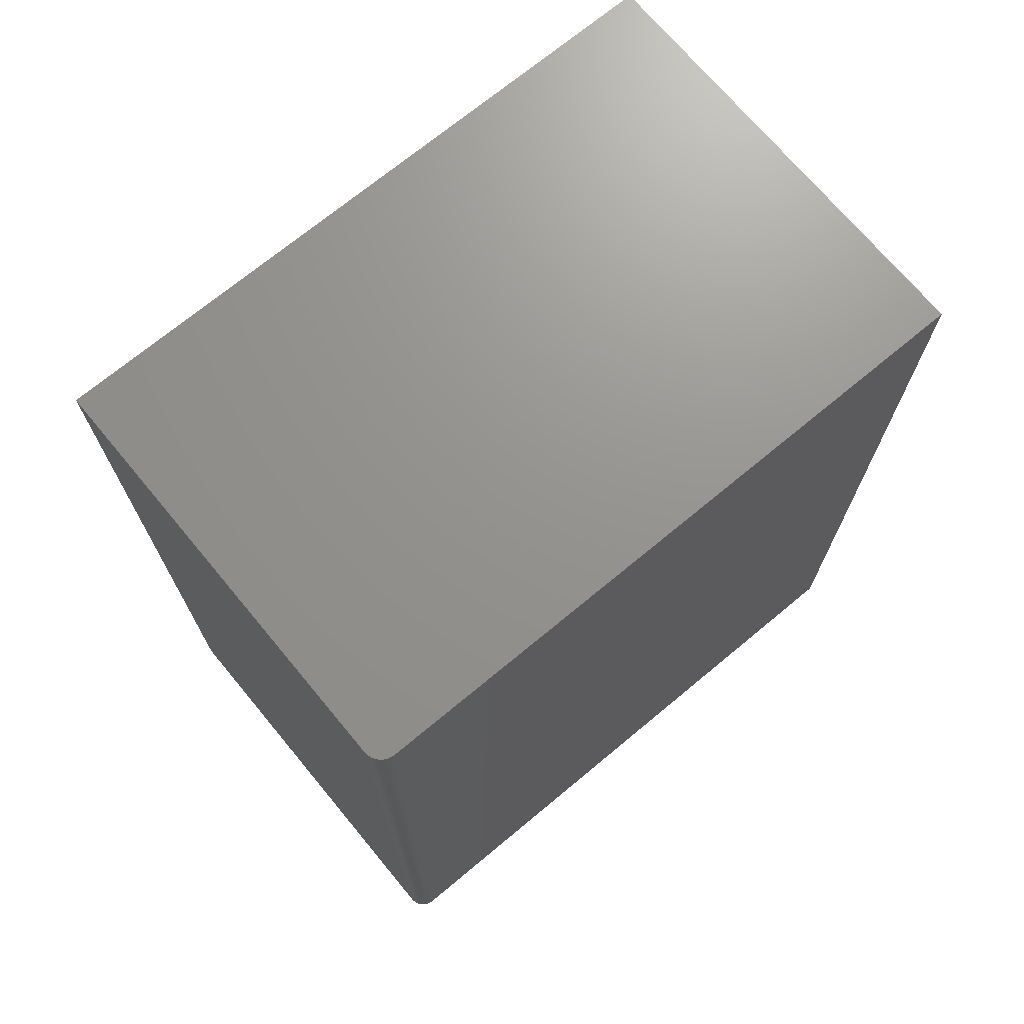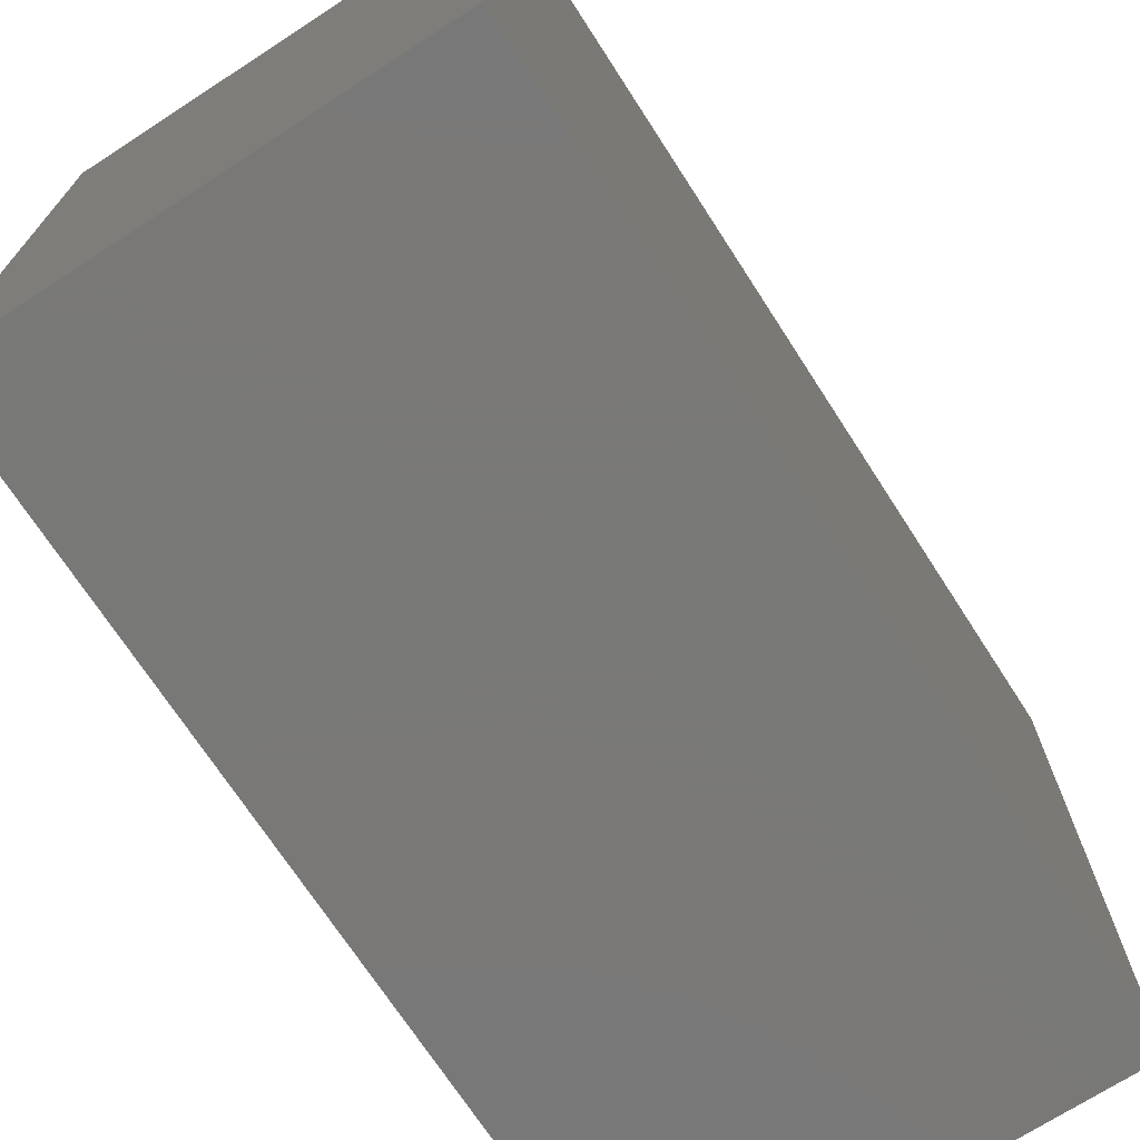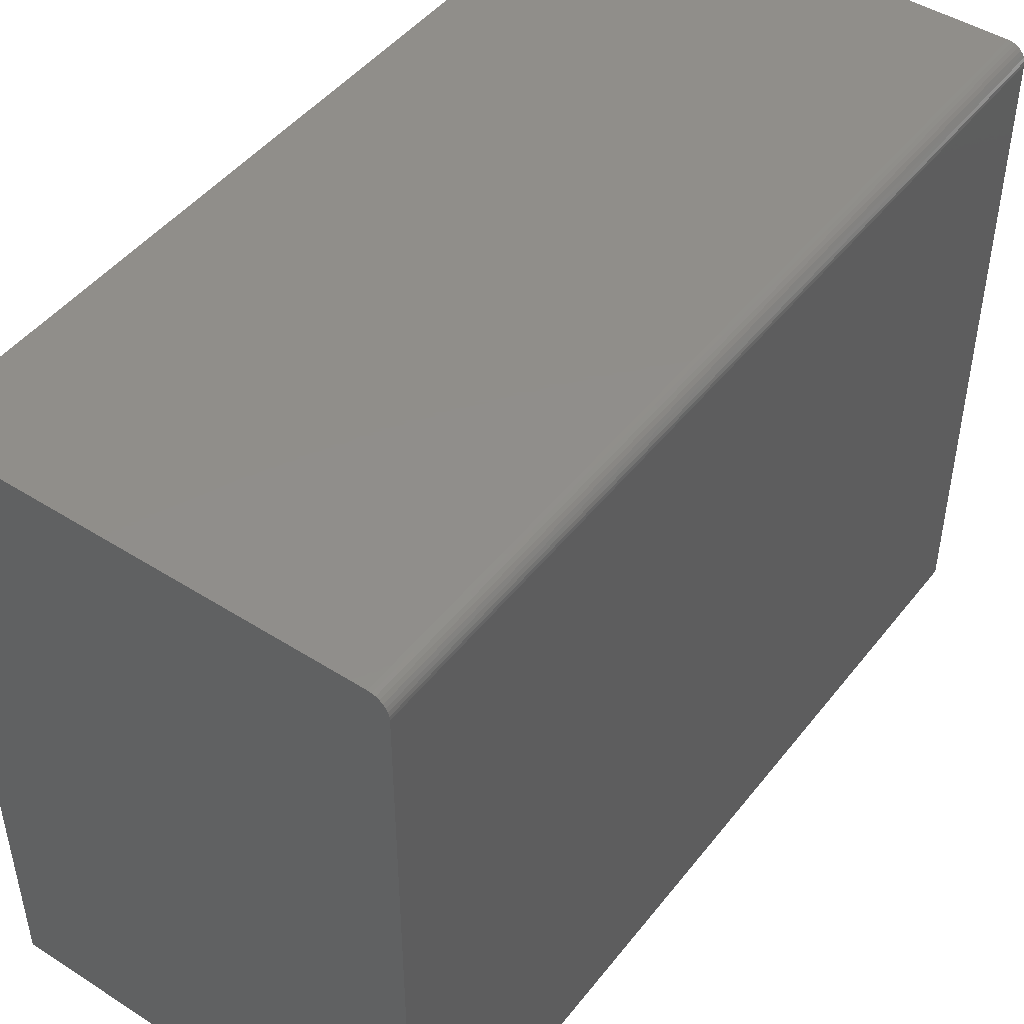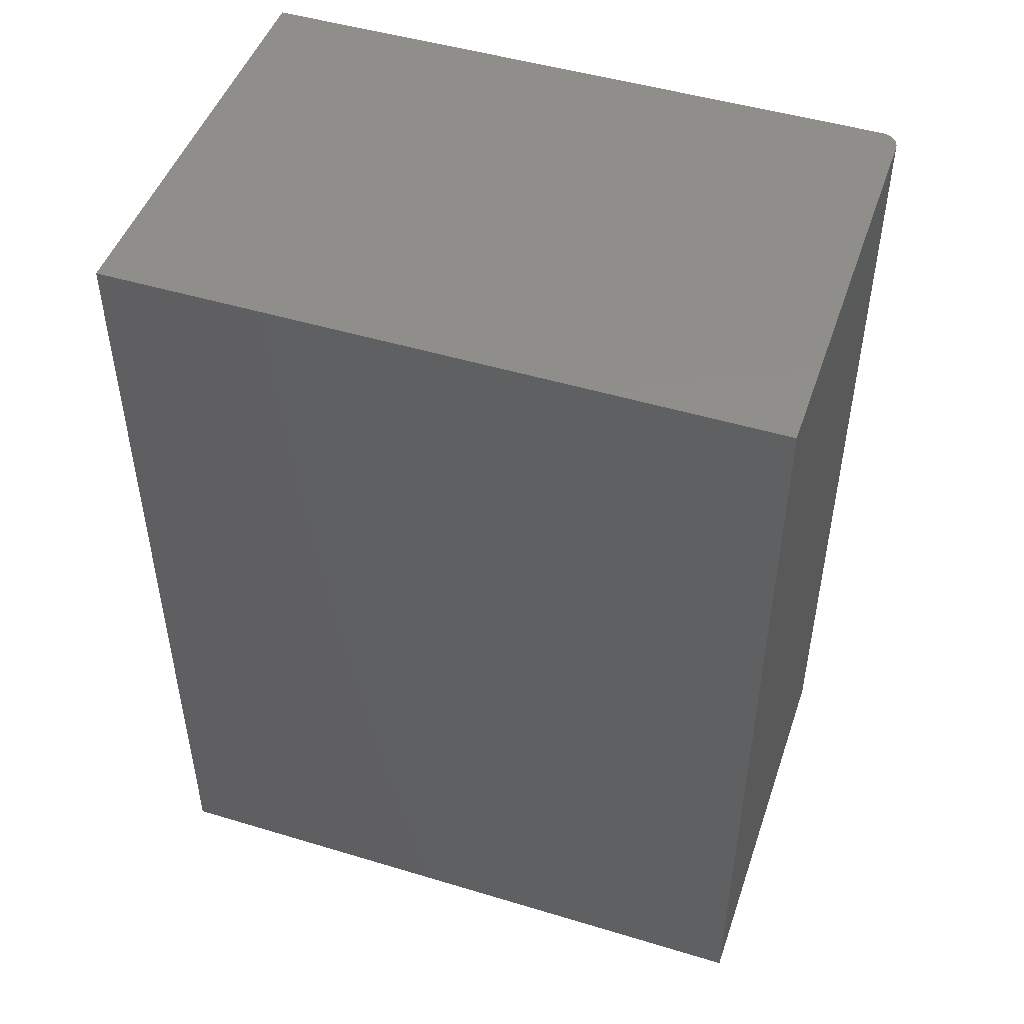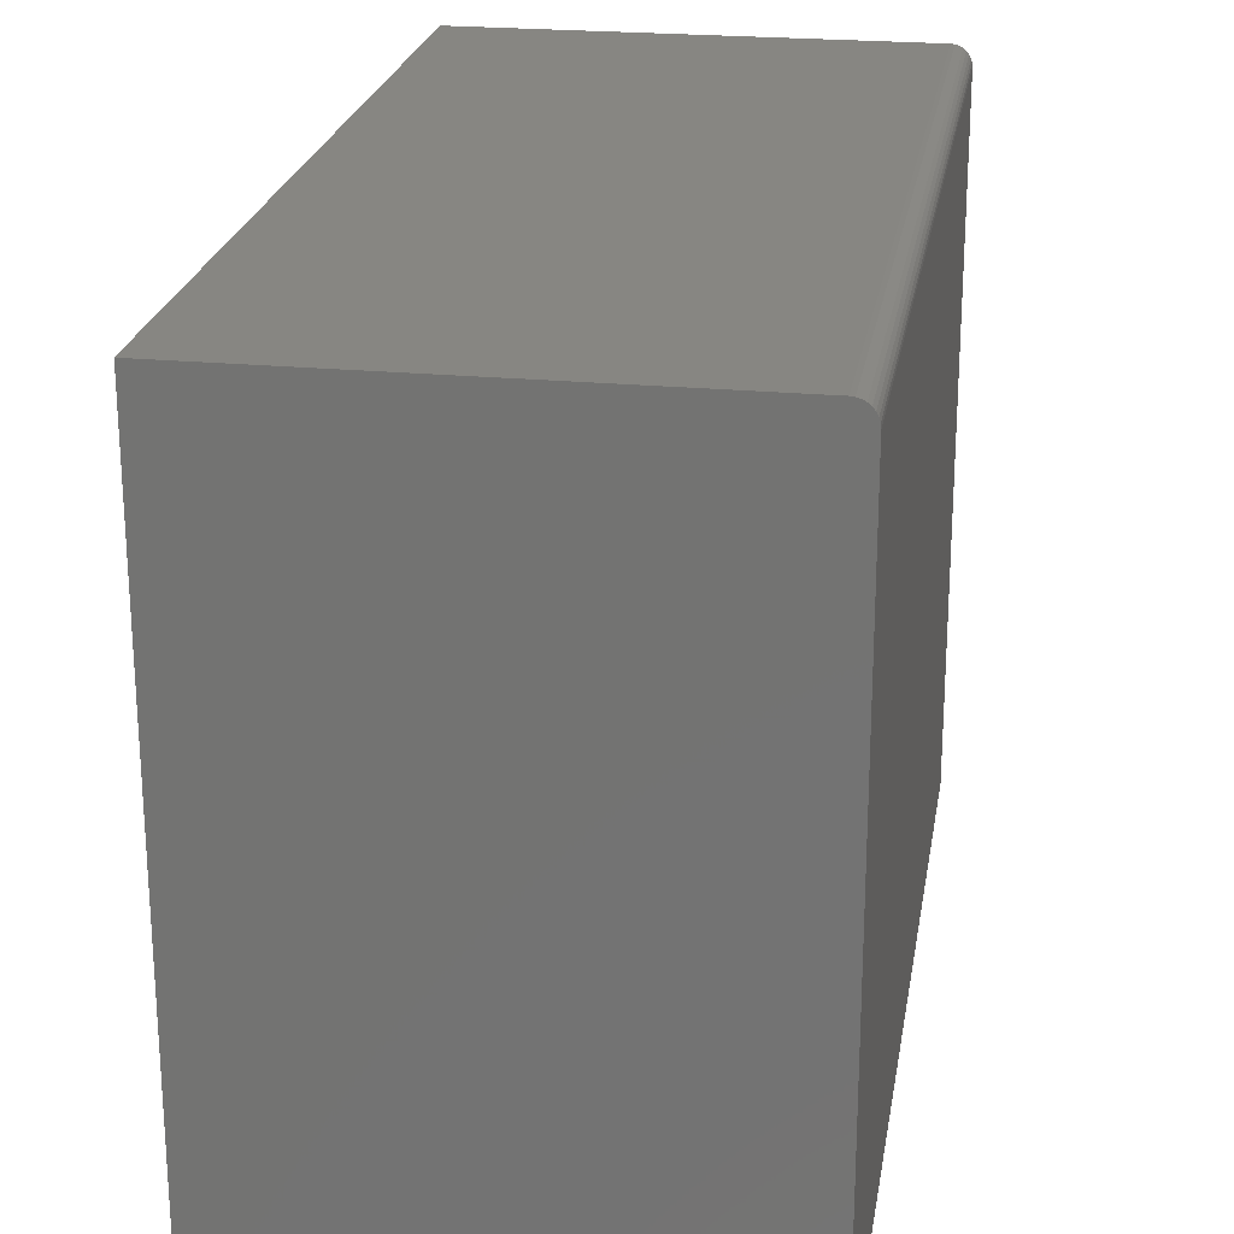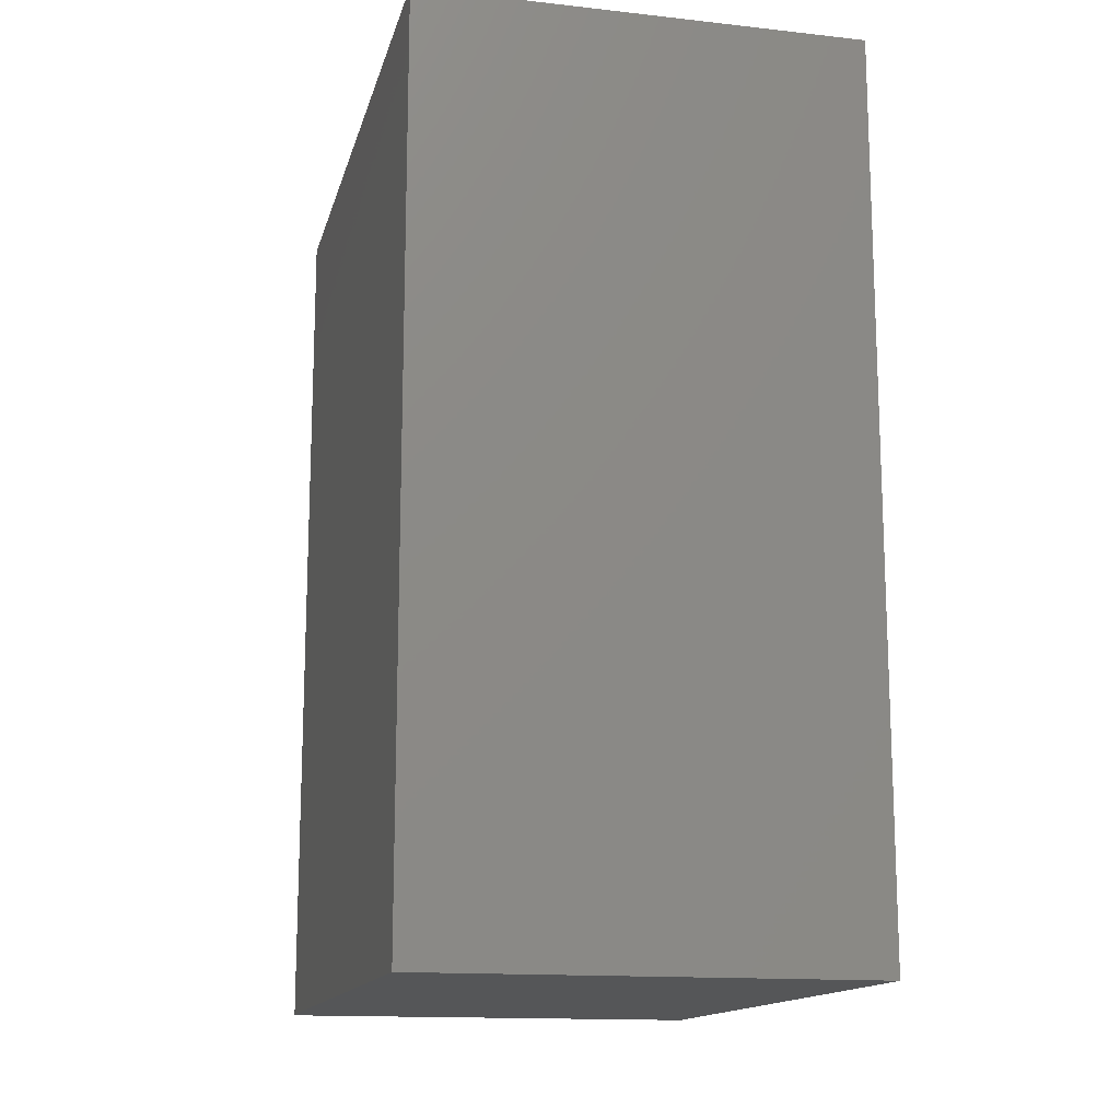
<metadata>
{"format":"stl","ext":"stl","renderer":"f3d","projection":"perspective","resolution":1024,"background":"white","views":[{"elev":71.3,"azim":-129.7,"up":"+Z"},{"elev":-71.1,"azim":-147.1,"up":"+Y"},{"elev":46.6,"azim":-144.1,"up":"+Y"},{"elev":47.9,"azim":108.7,"up":"+Z"},{"elev":23.0,"azim":-170.8,"up":"+Y"},{"elev":-14.5,"azim":-13.5,"up":"+Z"}]}
</metadata>
<code>
# stl→obj: 24 verts, 44 faces
v 0.01562 0.5625 0.75
v 0.01258 0.5622 0.75
v 0.009646 0.5613 0.75
v 0.373 0.5625 0.75
v 0.006944 0.5599 0.75
v 0.004576 0.5579 0.75
v 0.002633 0.5556 0.75
v 0.001189 0.5529 0.75
v 0.0003002 0.5499 0.75
v 0 0.5469 0.75
v 0 0 0.75
v 0.373 0 0.75
v 0.009646 0.5613 0
v 0.01258 0.5622 0
v 0.01562 0.5625 0
v 0.373 0.5625 0
v 0.373 0 0
v 0 0 0
v 0 0.5469 0
v 0.0003002 0.5499 0
v 0.001189 0.5529 0
v 0.002633 0.5556 0
v 0.004576 0.5579 0
v 0.006944 0.5599 0
f 1 2 3
f 4 1 3
f 4 3 5
f 4 5 6
f 4 6 7
f 4 7 8
f 4 8 9
f 4 9 10
f 4 10 11
f 4 11 12
f 13 14 15
f 16 17 18
f 16 18 19
f 16 19 20
f 16 20 21
f 16 21 22
f 16 22 23
f 16 23 24
f 16 24 13
f 16 13 15
f 19 18 10
f 10 18 11
f 16 15 4
f 4 15 1
f 19 10 20
f 20 10 9
f 20 9 21
f 21 9 8
f 21 8 22
f 22 8 7
f 22 7 23
f 23 7 6
f 23 6 24
f 24 6 5
f 24 5 13
f 13 5 3
f 13 3 14
f 14 3 2
f 14 2 15
f 15 2 1
f 17 16 12
f 12 16 4
f 18 17 11
f 11 17 12

</code>
